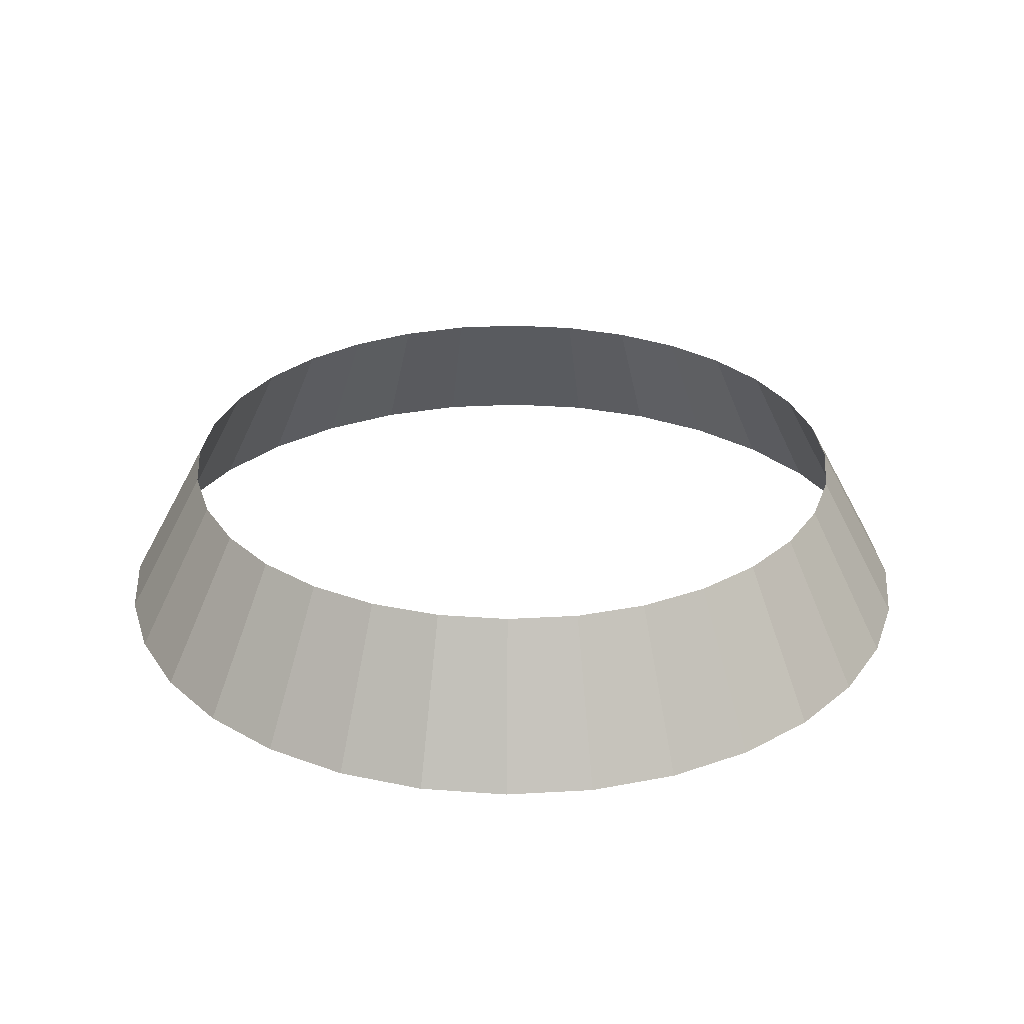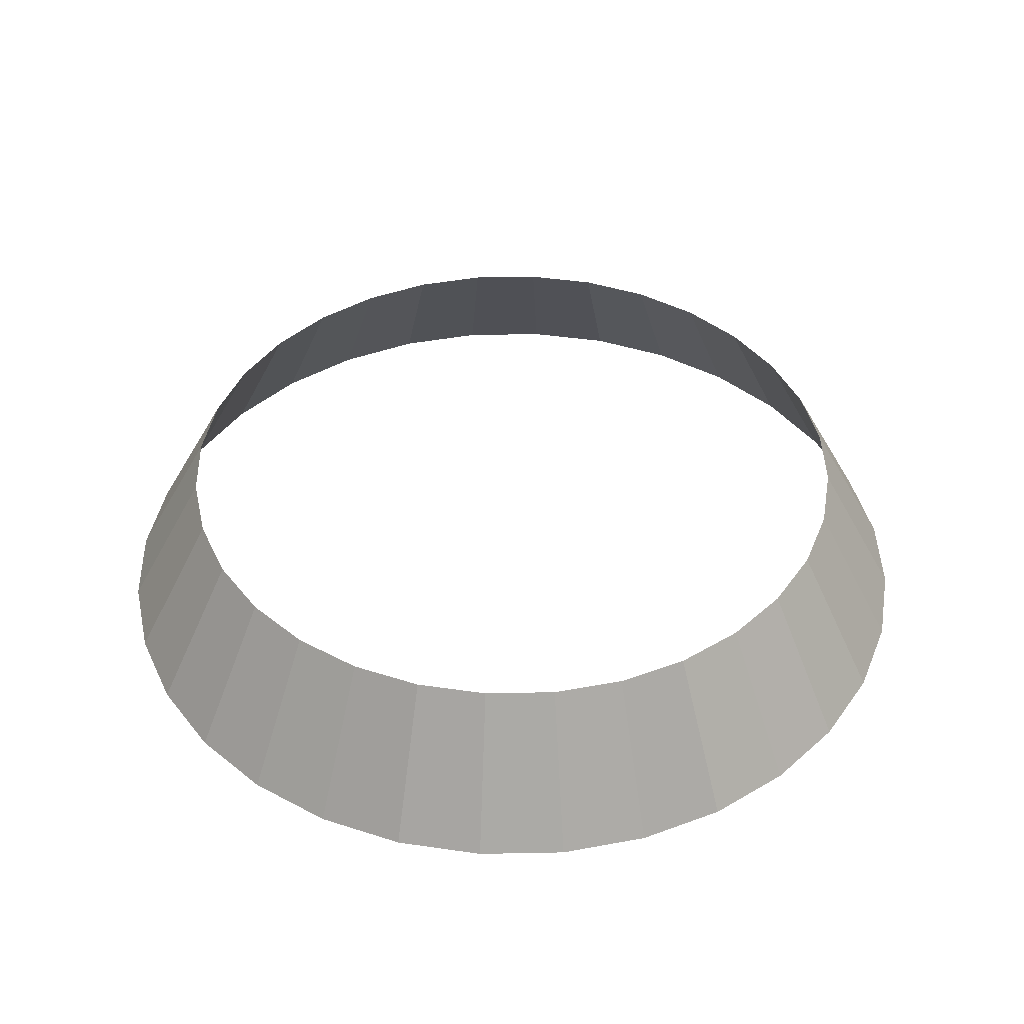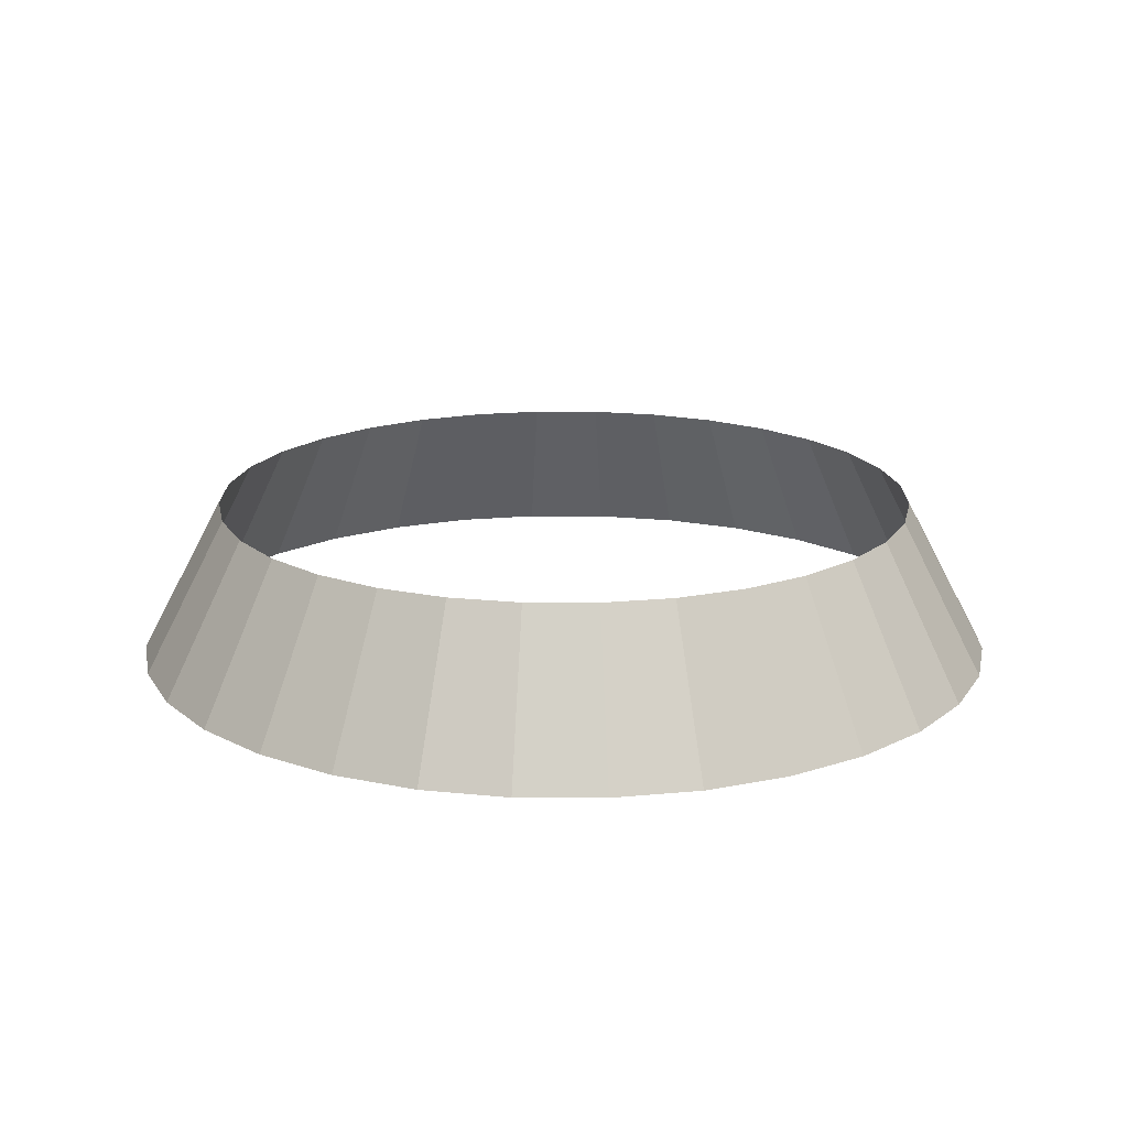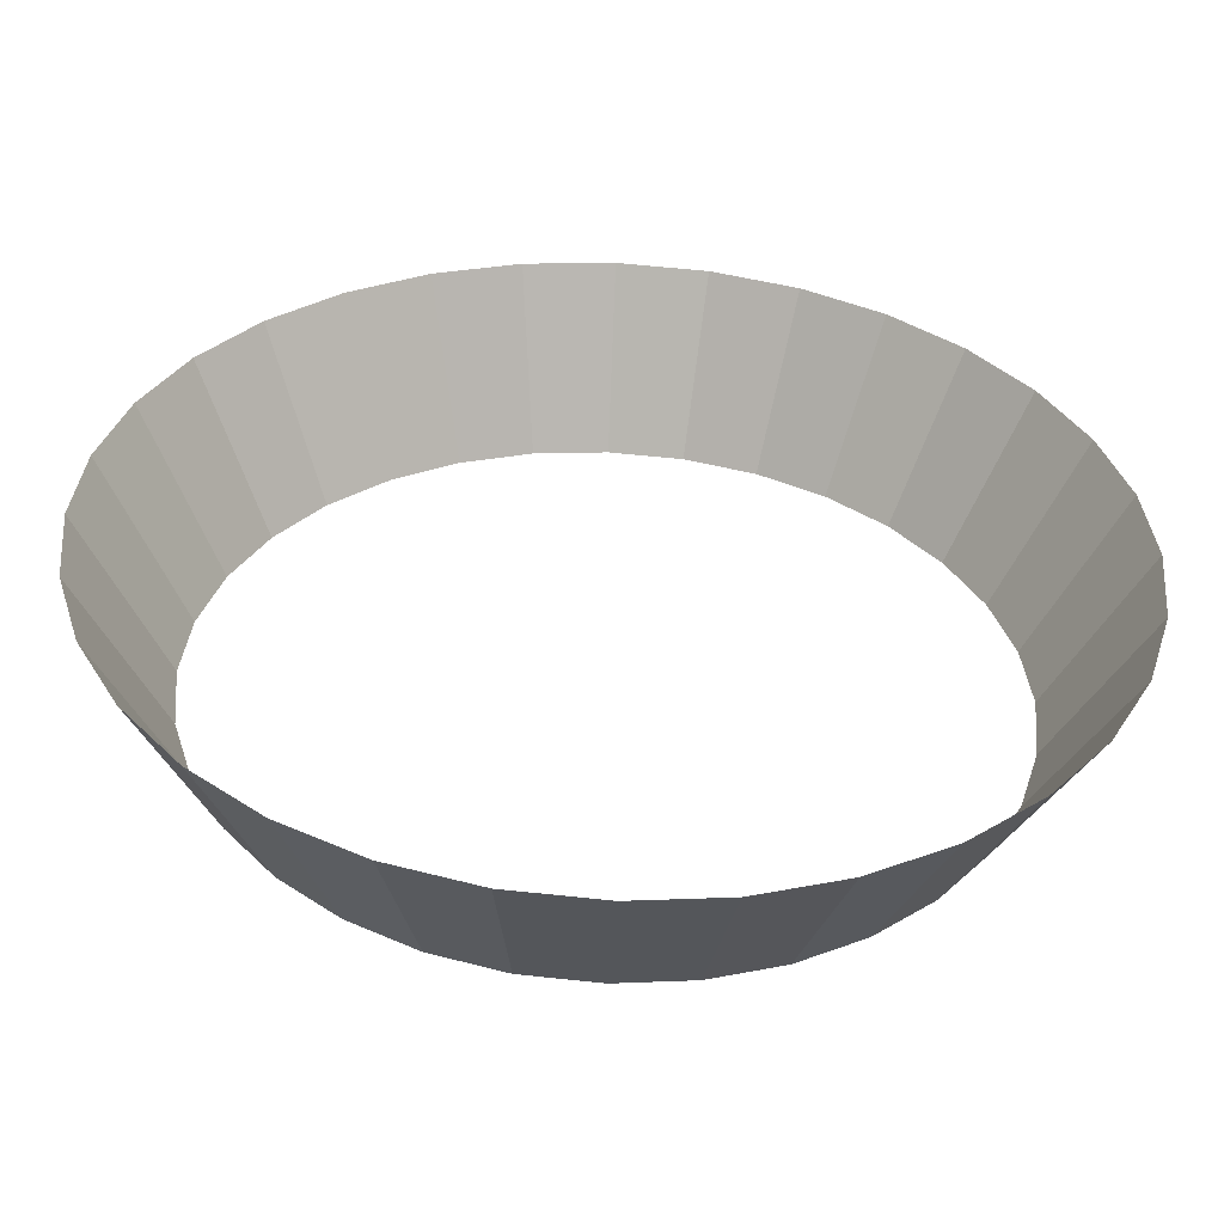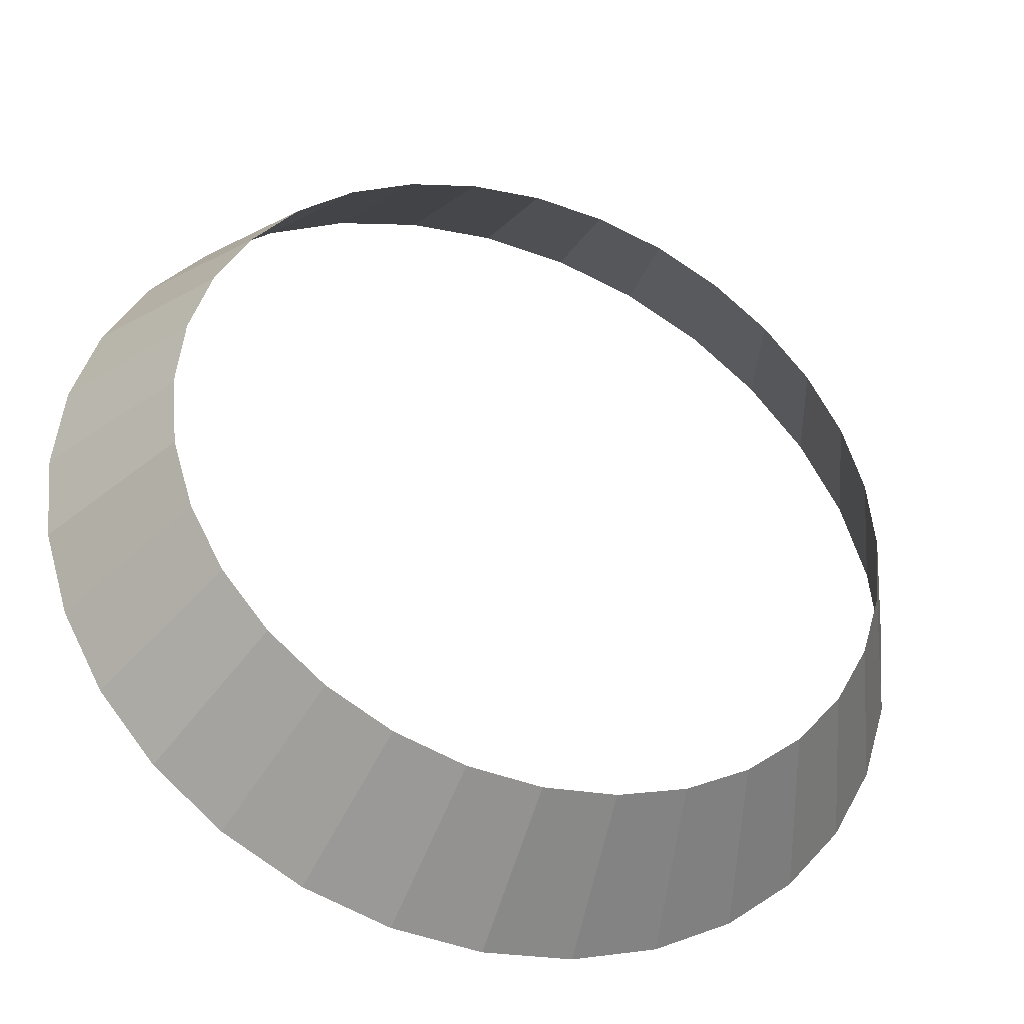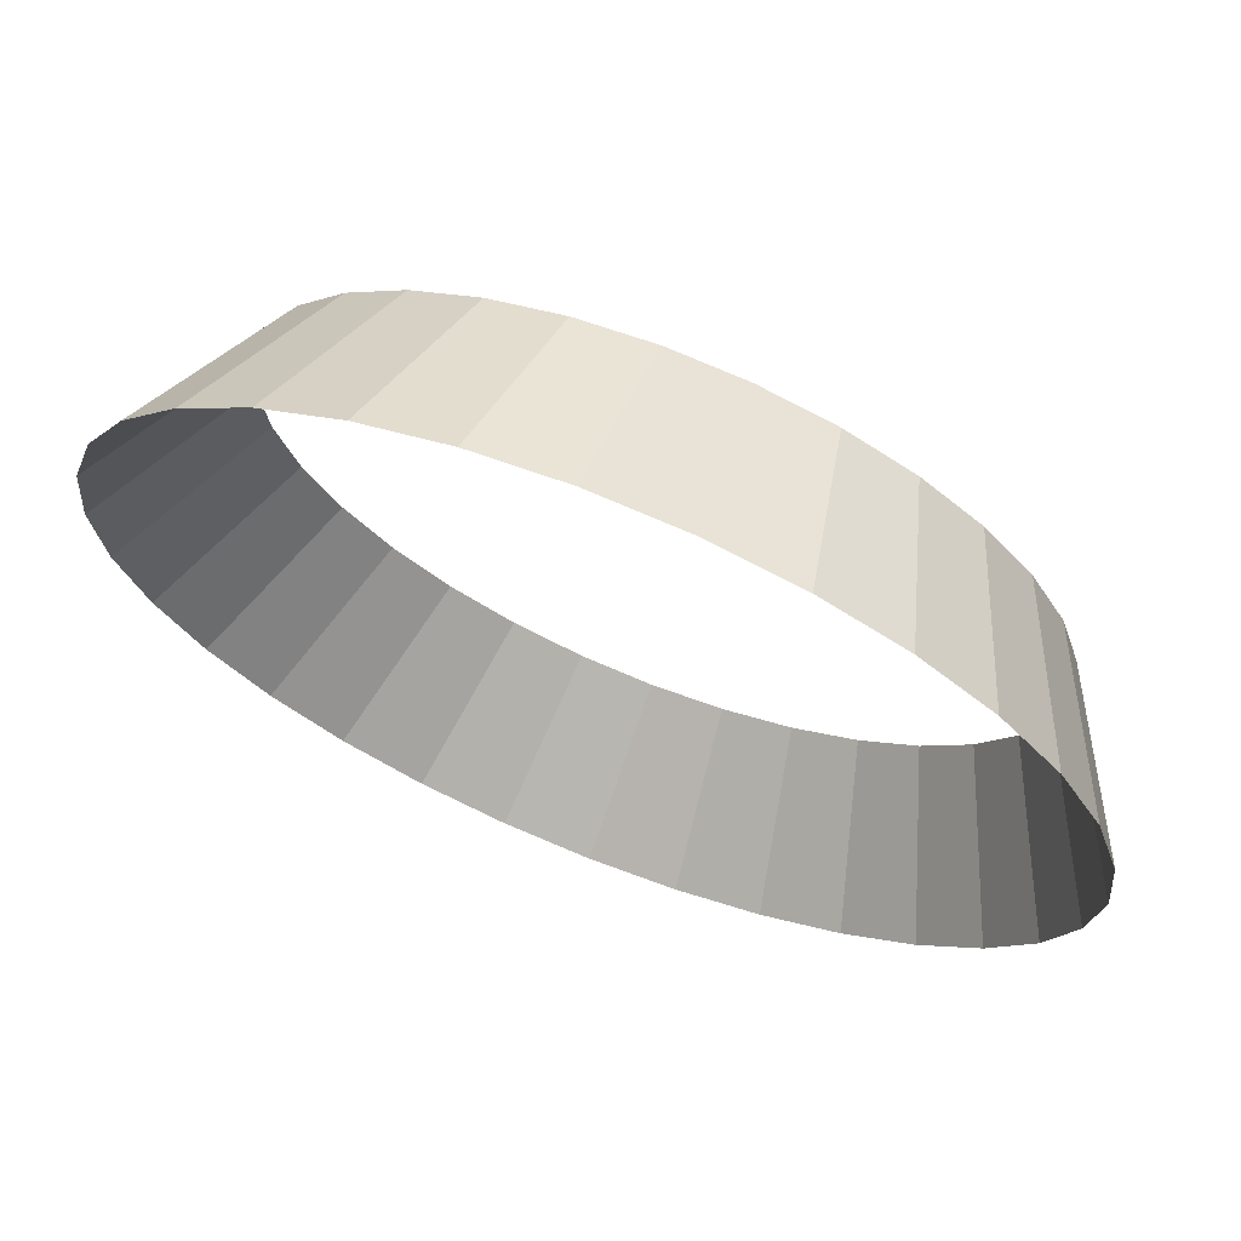
<metadata>
{"format":"obj","ext":"obj","renderer":"f3d","projection":"perspective","resolution":1024,"background":"white","views":[{"elev":29.1,"azim":-179.3,"up":"+Y"},{"elev":42.4,"azim":4.3,"up":"+Y"},{"elev":17.7,"azim":-72.7,"up":"+Y"},{"elev":-53.9,"azim":-2.6,"up":"+Z"},{"elev":-37.8,"azim":159.9,"up":"+Z"},{"elev":69.3,"azim":21.9,"up":"+Z"}]}
</metadata>
<code>
o Cylinder
v -0 0.2158 -1
v 0 -0.2158 -1.231
v -0.1951 0.2158 -0.9808
v -0.2402 -0.2158 -1.207
v -0.3827 0.2158 -0.9239
v -0.4711 -0.2158 -1.137
v -0.5556 0.2158 -0.8315
v -0.6839 -0.2158 -1.024
v -0.7071 0.2158 -0.7071
v -0.8704 -0.2158 -0.8704
v -0.8315 0.2158 -0.5556
v -1.024 -0.2158 -0.6839
v -0.9239 0.2158 -0.3827
v -1.137 -0.2158 -0.4711
v -0.9808 0.2158 -0.1951
v -1.207 -0.2158 -0.2402
v -1 0.2158 -0
v -1.231 -0.2158 -0
v -0.9808 0.2158 0.1951
v -1.207 -0.2158 0.2402
v -0.9239 0.2158 0.3827
v -1.137 -0.2158 0.4711
v -0.8315 0.2158 0.5556
v -1.024 -0.2158 0.6839
v -0.7071 0.2158 0.7071
v -0.8704 -0.2158 0.8704
v -0.5556 0.2158 0.8315
v -0.6839 -0.2158 1.024
v -0.3827 0.2158 0.9239
v -0.4711 -0.2158 1.137
v -0.1951 0.2158 0.9808
v -0.2402 -0.2158 1.207
v 0 0.2158 1
v 0 -0.2158 1.231
v 0.1951 0.2158 0.9808
v 0.2402 -0.2158 1.207
v 0.3827 0.2158 0.9239
v 0.4711 -0.2158 1.137
v 0.5556 0.2158 0.8315
v 0.6839 -0.2158 1.024
v 0.7071 0.2158 0.7071
v 0.8704 -0.2158 0.8704
v 0.8315 0.2158 0.5556
v 1.024 -0.2158 0.6839
v 0.9239 0.2158 0.3827
v 1.137 -0.2158 0.4711
v 0.9808 0.2158 0.1951
v 1.207 -0.2158 0.2402
v 1 0.2158 -1e-06
v 1.231 -0.2158 -1e-06
v 0.9808 0.2158 -0.1951
v 1.207 -0.2158 -0.2402
v 0.9239 0.2158 -0.3827
v 1.137 -0.2158 -0.4711
v 0.8315 0.2158 -0.5556
v 1.024 -0.2158 -0.6839
v 0.7071 0.2158 -0.7071
v 0.8704 -0.2158 -0.8704
v 0.5556 0.2158 -0.8315
v 0.6839 -0.2158 -1.024
v 0.3827 0.2158 -0.9239
v 0.4711 -0.2158 -1.137
v 0.1951 0.2158 -0.9808
v 0.2402 -0.2158 -1.207
f 1 2 4 3
f 3 4 6 5
f 5 6 8 7
f 7 8 10 9
f 9 10 12 11
f 11 12 14 13
f 13 14 16 15
f 15 16 18 17
f 17 18 20 19
f 19 20 22 21
f 21 22 24 23
f 23 24 26 25
f 25 26 28 27
f 27 28 30 29
f 29 30 32 31
f 31 32 34 33
f 33 34 36 35
f 35 36 38 37
f 37 38 40 39
f 39 40 42 41
f 41 42 44 43
f 43 44 46 45
f 45 46 48 47
f 47 48 50 49
f 49 50 52 51
f 51 52 54 53
f 53 54 56 55
f 55 56 58 57
f 57 58 60 59
f 59 60 62 61
f 61 62 64 63
f 63 64 2 1

</code>
